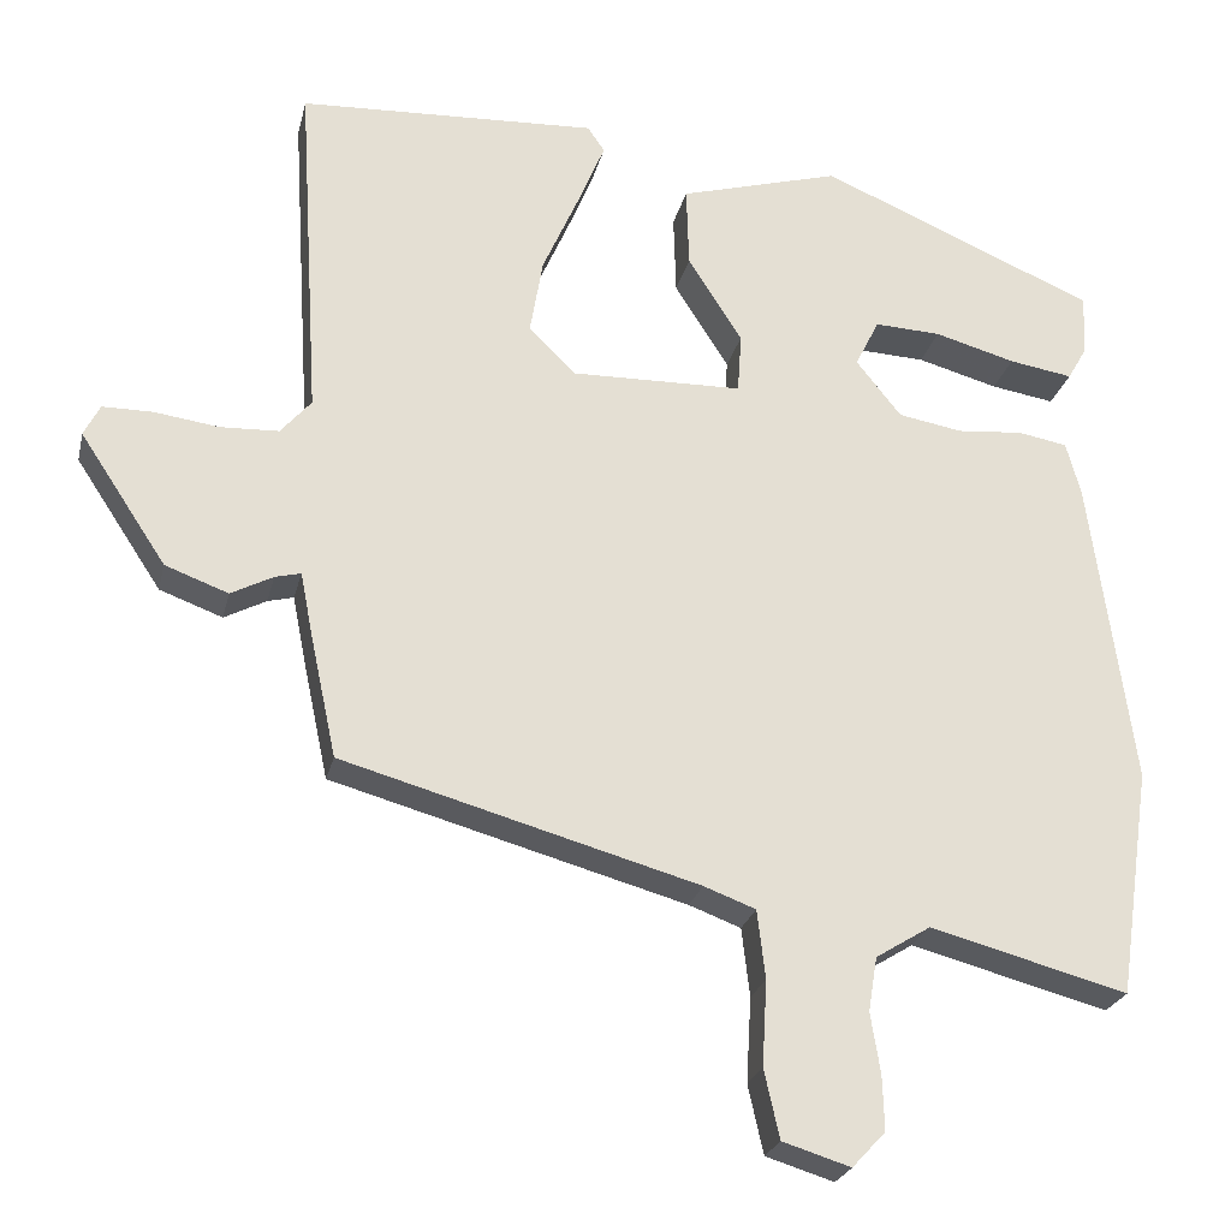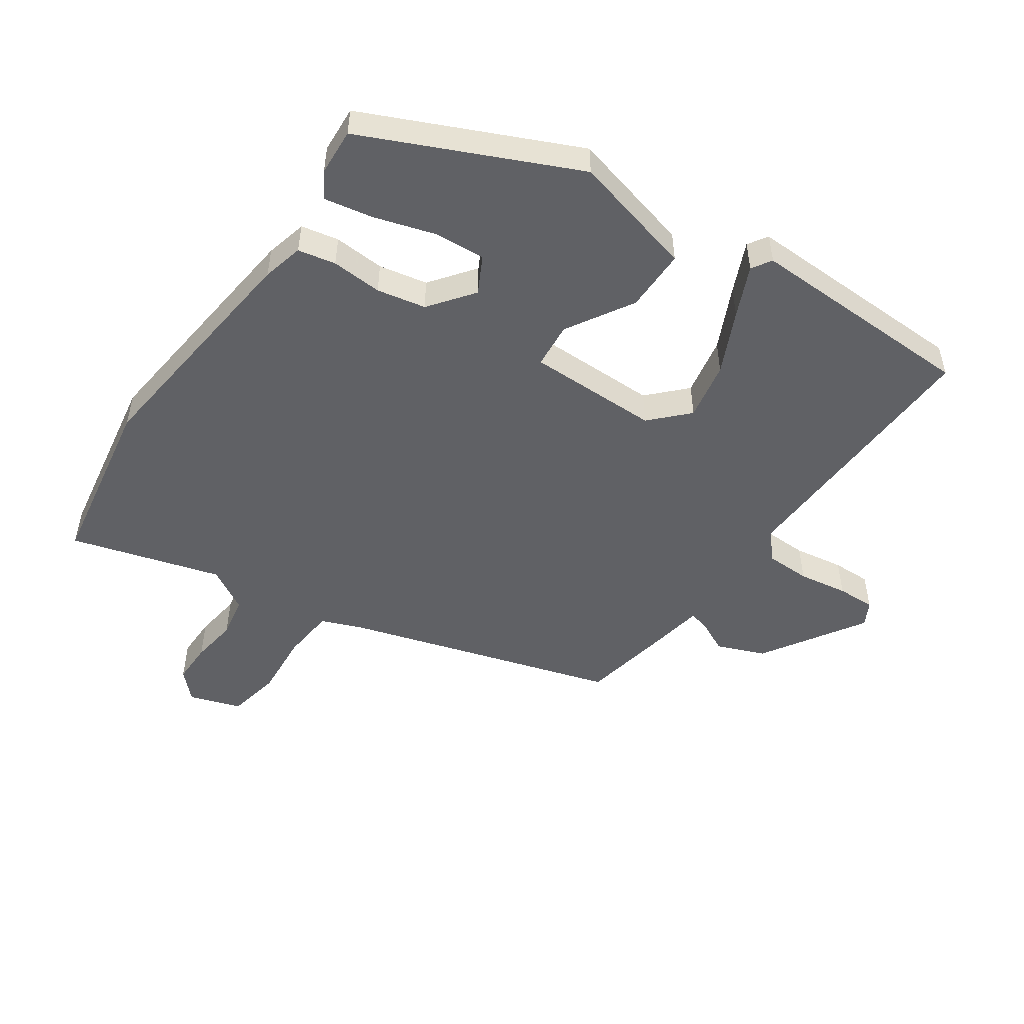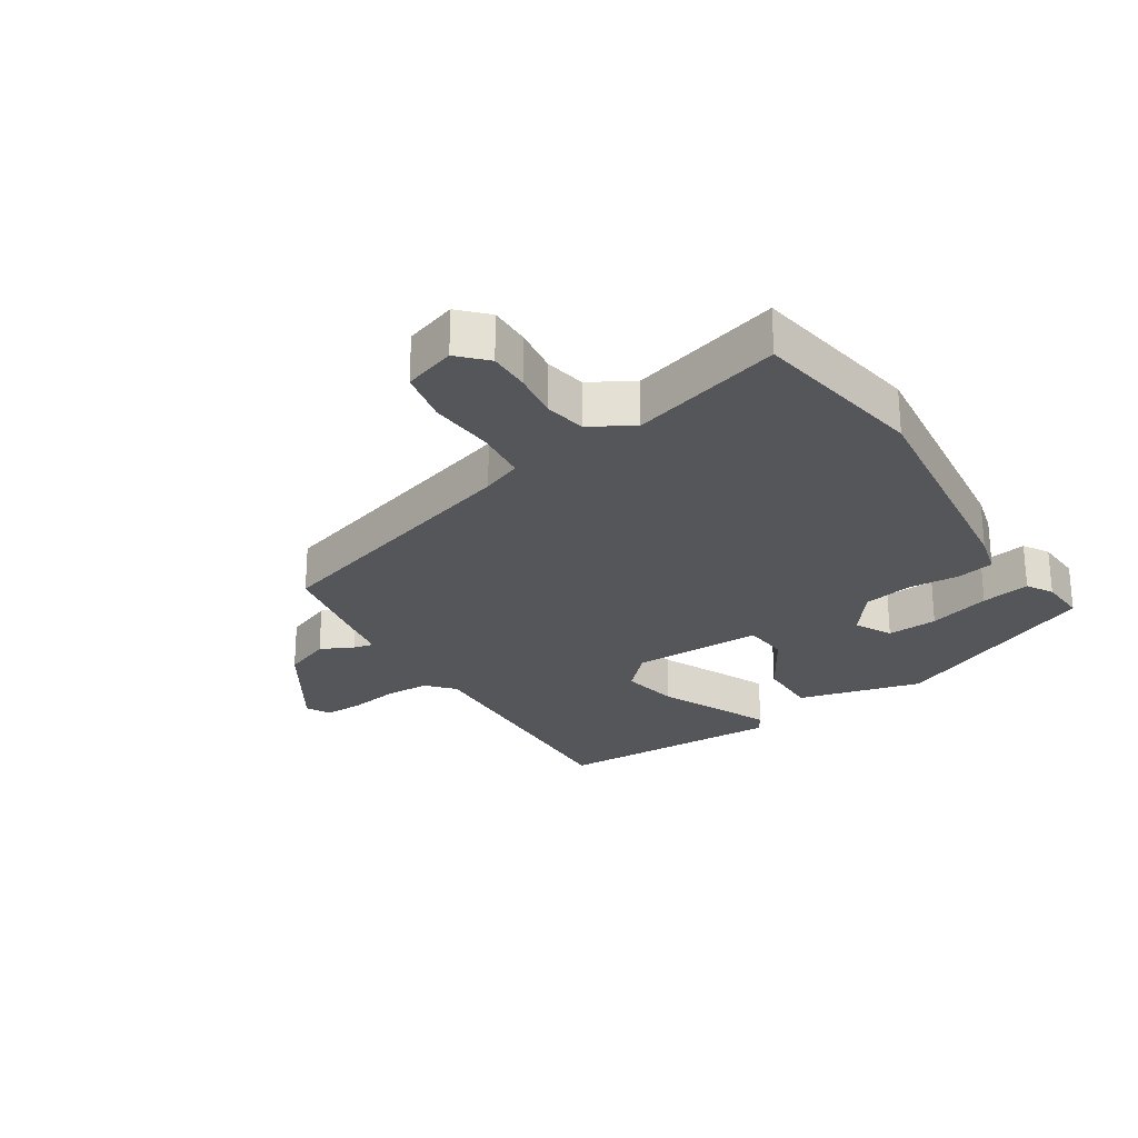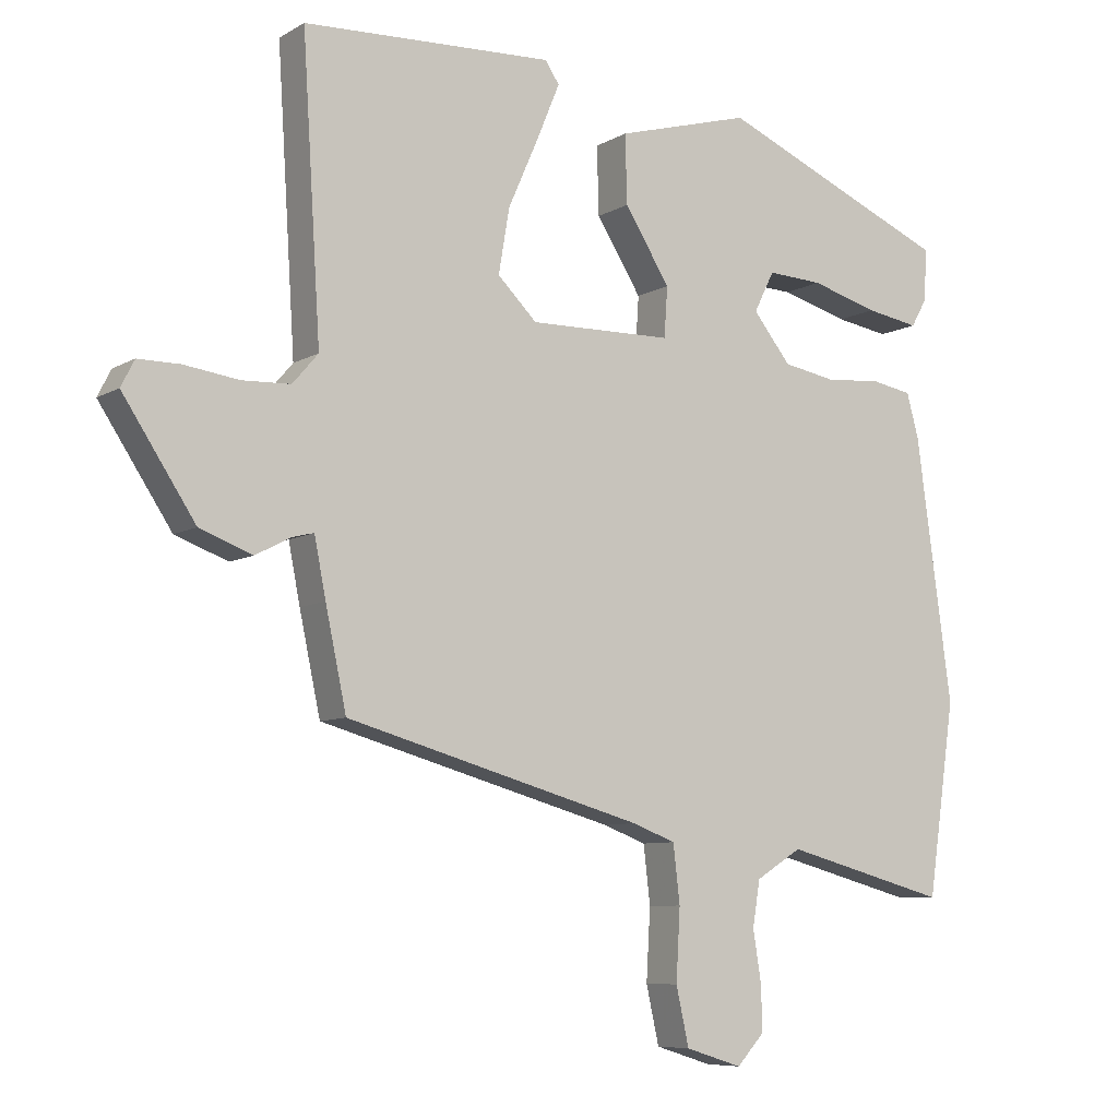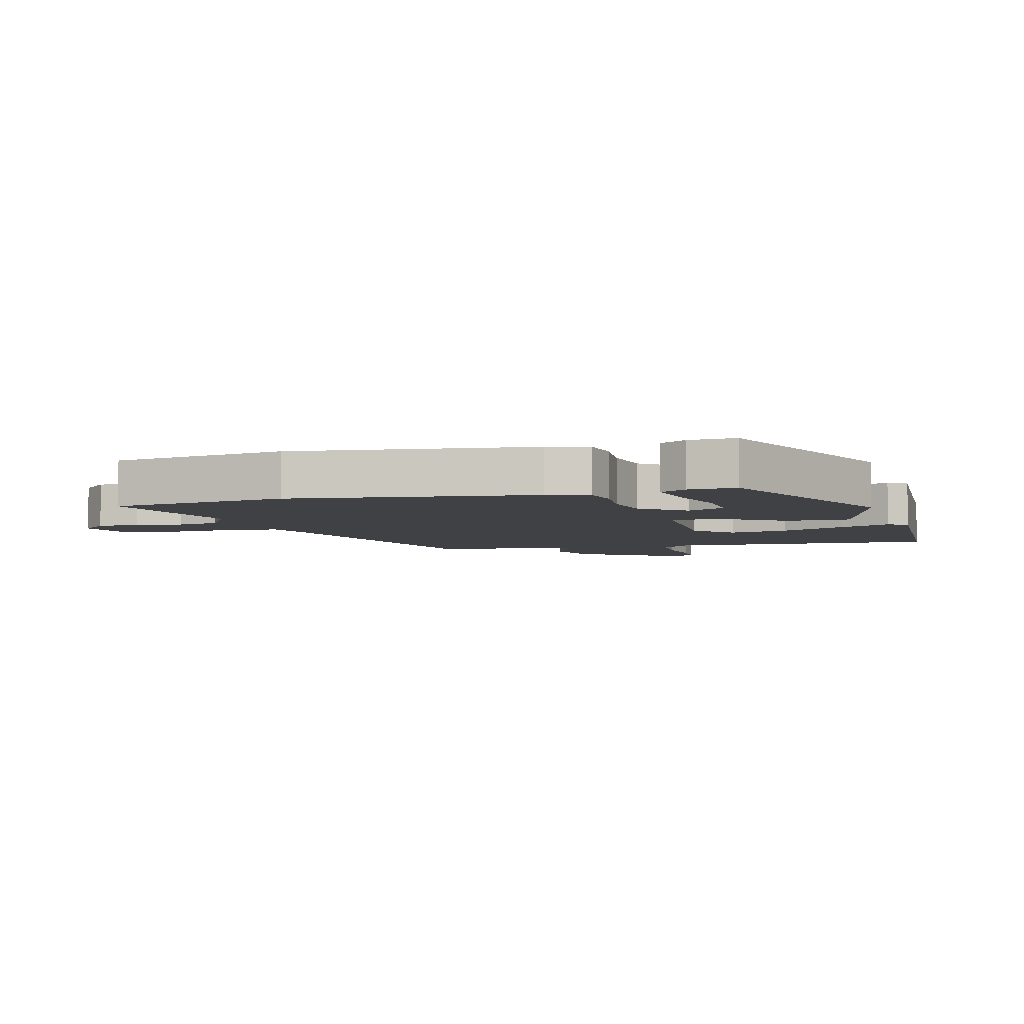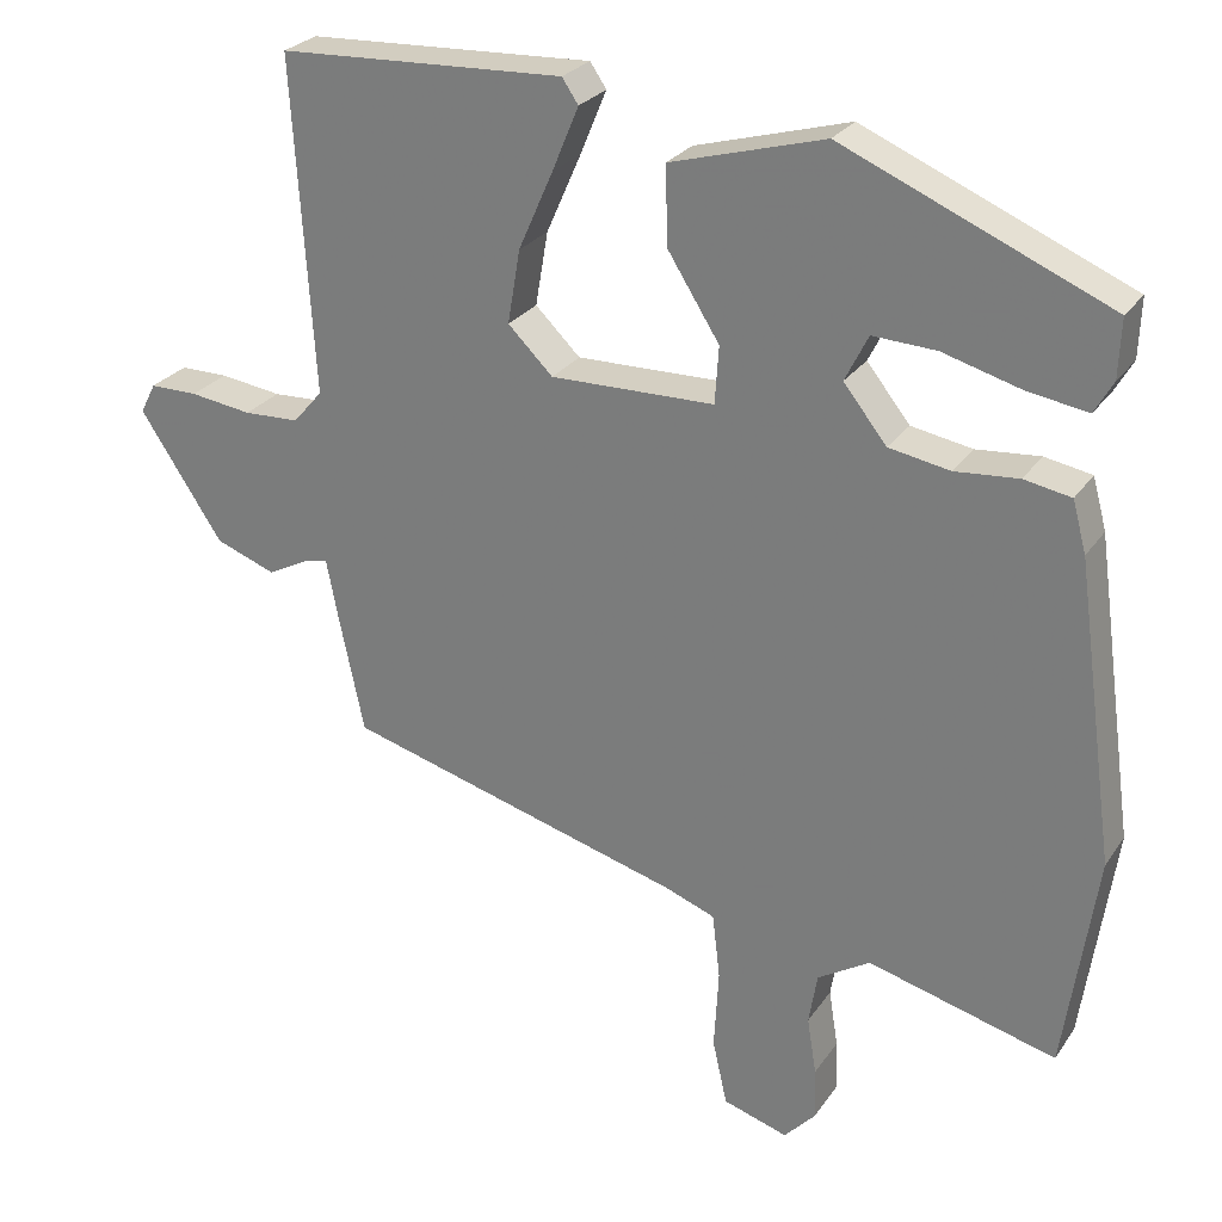
<metadata>
{"format":"obj","ext":"obj","renderer":"f3d","projection":"perspective","resolution":1024,"background":"white","views":[{"elev":-24.5,"azim":167.2,"up":"+Z"},{"elev":-50.2,"azim":-33.3,"up":"+Y"},{"elev":-25.5,"azim":-146.2,"up":"+Y"},{"elev":-7.8,"azim":146.9,"up":"+Z"},{"elev":-5.3,"azim":-74.2,"up":"+Y"},{"elev":26.4,"azim":-153.2,"up":"+Z"}]}
</metadata>
<code>
v -0.494 0.07 0.346
v -0.151 0.07 0.492
v 0.048 0.07 0.436
v 0.045 0.07 0.335
v -0.022 0.07 0.229
v -0.017 0.07 0.155
v 0.195 0.07 0.151
v 0.253 0.07 0.208
v 0.237 0.07 0.303
v 0.192 0.07 0.405
v 0.158 0.07 0.487
v 0.179 0.07 0.518
v 0.549 0.07 0.501
v 0.522 0.07 0.07
v 0.56 0.07 0.026
v 0.632 0.07 0.023
v 0.712 0.07 0.034
v 0.774 0.07 0.034
v 0.794 0.07 -0.005
v 0.687 0.07 -0.167
v 0.609 0.07 -0.196
v 0.557 0.07 -0.169
v 0.525 0.07 -0.161
v 0.508 0.07 -0.247
v 0.477 0.07 -0.392
v 0.037 0.07 -0.515
v -0.027 0.07 -0.539
v -0.037 0.07 -0.624
v -0.031 0.07 -0.729
v -0.05 0.07 -0.814
v -0.134 0.07 -0.84
v -0.175 0.07 -0.796
v -0.173 0.07 -0.729
v -0.161 0.07 -0.654
v -0.172 0.07 -0.587
v -0.24 0.07 -0.545
v -0.484 0.07 -0.61
v -0.525 0.07 -0.327
v -0.472 0.07 0.059
v -0.454 0.07 0.125
v -0.393 0.07 0.136
v -0.311 0.07 0.129
v -0.232 0.07 0.143
v -0.176 0.07 0.213
v -0.206 0.07 0.273
v -0.288 0.07 0.269
v -0.388 0.07 0.241
v -0.467 0.07 0.228
v -0.491 0.07 0.27
v -0.494 0 0.346
v -0.151 0 0.492
v 0.048 0 0.436
v 0.045 0 0.335
v -0.022 0 0.229
v -0.017 0 0.155
v 0.195 0 0.151
v 0.253 0 0.208
v 0.237 0 0.303
v 0.192 0 0.405
v 0.158 0 0.487
v 0.179 0 0.518
v 0.549 0 0.501
v 0.522 0 0.07
v 0.56 0 0.026
v 0.632 0 0.023
v 0.712 0 0.034
v 0.774 0 0.034
v 0.794 0 -0.005
v 0.687 0 -0.167
v 0.609 0 -0.196
v 0.557 0 -0.169
v 0.525 0 -0.161
v 0.508 0 -0.247
v 0.477 0 -0.392
v 0.037 0 -0.515
v -0.027 0 -0.539
v -0.037 0 -0.624
v -0.031 0 -0.729
v -0.05 0 -0.814
v -0.134 0 -0.84
v -0.175 0 -0.796
v -0.173 0 -0.729
v -0.161 0 -0.654
v -0.172 0 -0.587
v -0.24 0 -0.545
v -0.484 0 -0.61
v -0.525 0 -0.327
v -0.472 0 0.059
v -0.454 0 0.125
v -0.393 0 0.136
v -0.311 0 0.129
v -0.232 0 0.143
v -0.176 0 0.213
v -0.206 0 0.273
v -0.288 0 0.269
v -0.388 0 0.241
v -0.467 0 0.228
v -0.491 0 0.27
f 1 2 3
f 49 1 3
f 48 49 3
f 47 48 3
f 46 47 3
f 45 46 3 4
f 44 45 4 5
f 43 44 5 6
f 42 43 6 7
f 40 41 42
f 39 40 42
f 38 39 42
f 37 38 42
f 36 37 42
f 35 36 42 7
f 34 35 7 8
f 32 33 34
f 31 32 34
f 30 31 34
f 29 30 34
f 28 29 34
f 27 28 34
f 27 34 8
f 26 27 8
f 25 26 8
f 24 25 8
f 23 24 8
f 22 23 8 9
f 20 21 22
f 19 20 22
f 18 19 22
f 17 18 22
f 16 17 22
f 15 16 22
f 9 10 11
f 22 9 11
f 15 22 11
f 14 15 11
f 11 12 13 14
f 52 51 50
f 52 50 98
f 52 98 97
f 52 97 96
f 52 96 95
f 53 52 95 94
f 54 53 94 93
f 55 54 93 92
f 56 55 92 91
f 91 90 89
f 91 89 88
f 91 88 87
f 91 87 86
f 91 86 85
f 56 91 85 84
f 57 56 84 83
f 83 82 81
f 83 81 80
f 83 80 79
f 83 79 78
f 83 78 77
f 83 77 76
f 57 83 76
f 57 76 75
f 57 75 74
f 57 74 73
f 57 73 72
f 58 57 72 71
f 71 70 69
f 71 69 68
f 71 68 67
f 71 67 66
f 71 66 65
f 71 65 64
f 60 59 58
f 60 58 71
f 60 71 64
f 60 64 63
f 63 62 61 60
f 1 50 51 2
f 2 51 52 3
f 3 52 53 4
f 4 53 54 5
f 5 54 55 6
f 6 55 56 7
f 7 56 57 8
f 8 57 58 9
f 9 58 59 10
f 10 59 60 11
f 11 60 61 12
f 12 61 62 13
f 13 62 63 14
f 14 63 64 15
f 15 64 65 16
f 16 65 66 17
f 17 66 67 18
f 18 67 68 19
f 19 68 69 20
f 20 69 70 21
f 21 70 71 22
f 22 71 72 23
f 23 72 73 24
f 24 73 74 25
f 25 74 75 26
f 26 75 76 27
f 27 76 77 28
f 28 77 78 29
f 29 78 79 30
f 30 79 80 31
f 31 80 81 32
f 32 81 82 33
f 33 82 83 34
f 34 83 84 35
f 35 84 85 36
f 36 85 86 37
f 37 86 87 38
f 38 87 88 39
f 39 88 89 40
f 40 89 90 41
f 41 90 91 42
f 42 91 92 43
f 43 92 93 44
f 44 93 94 45
f 45 94 95 46
f 46 95 96 47
f 47 96 97 48
f 48 97 98 49
f 49 98 50 1

</code>
